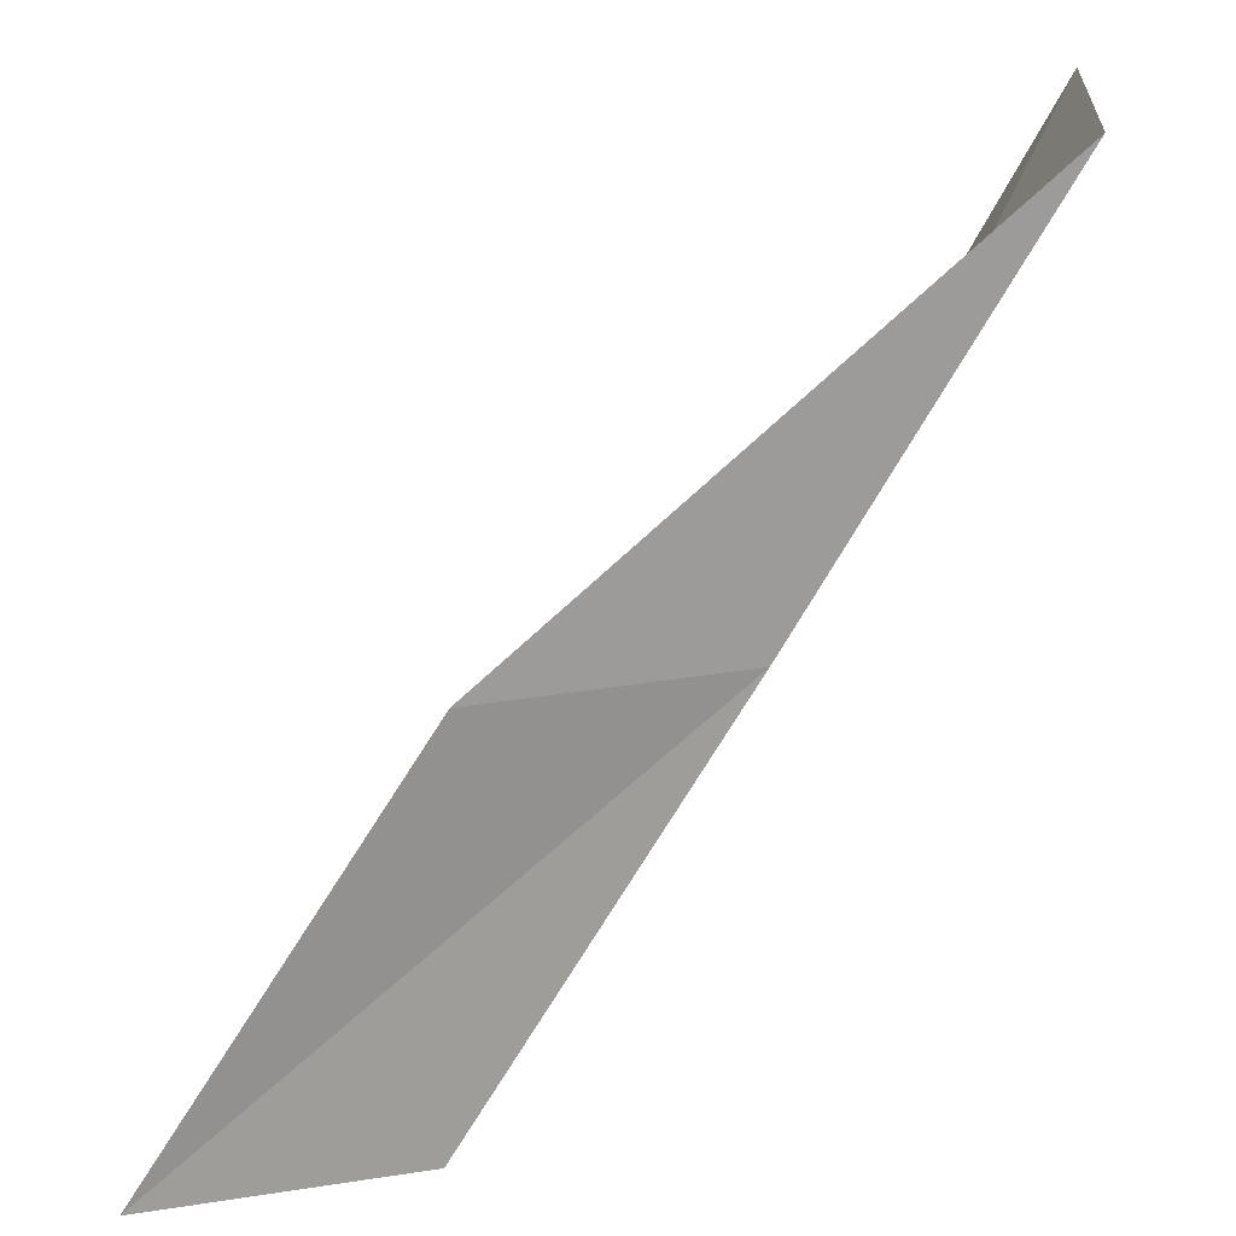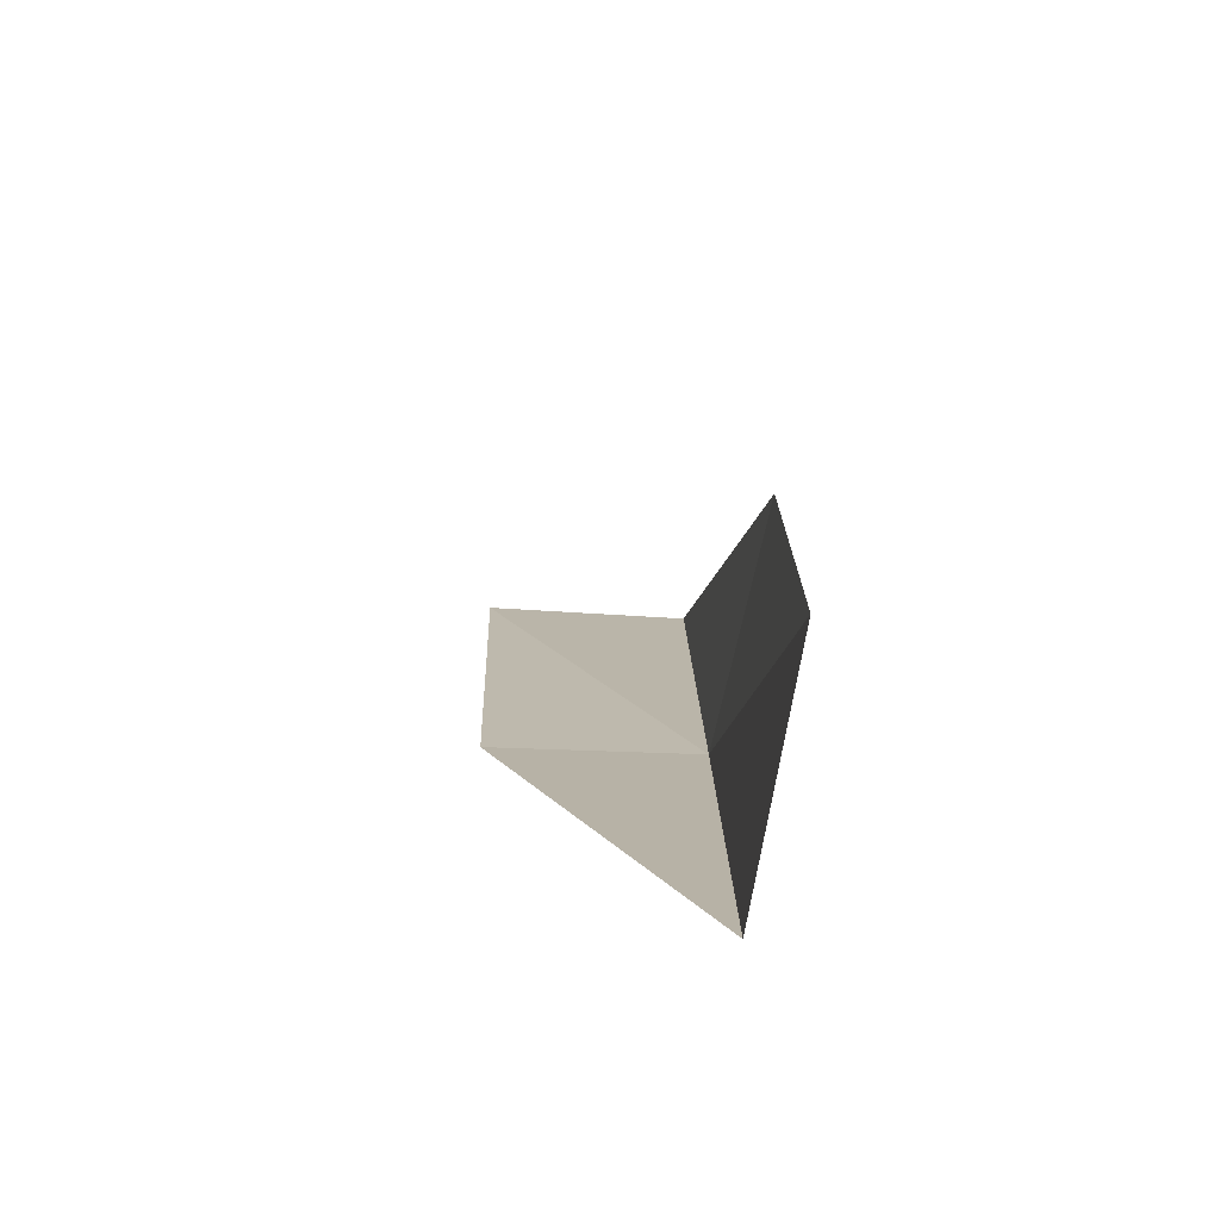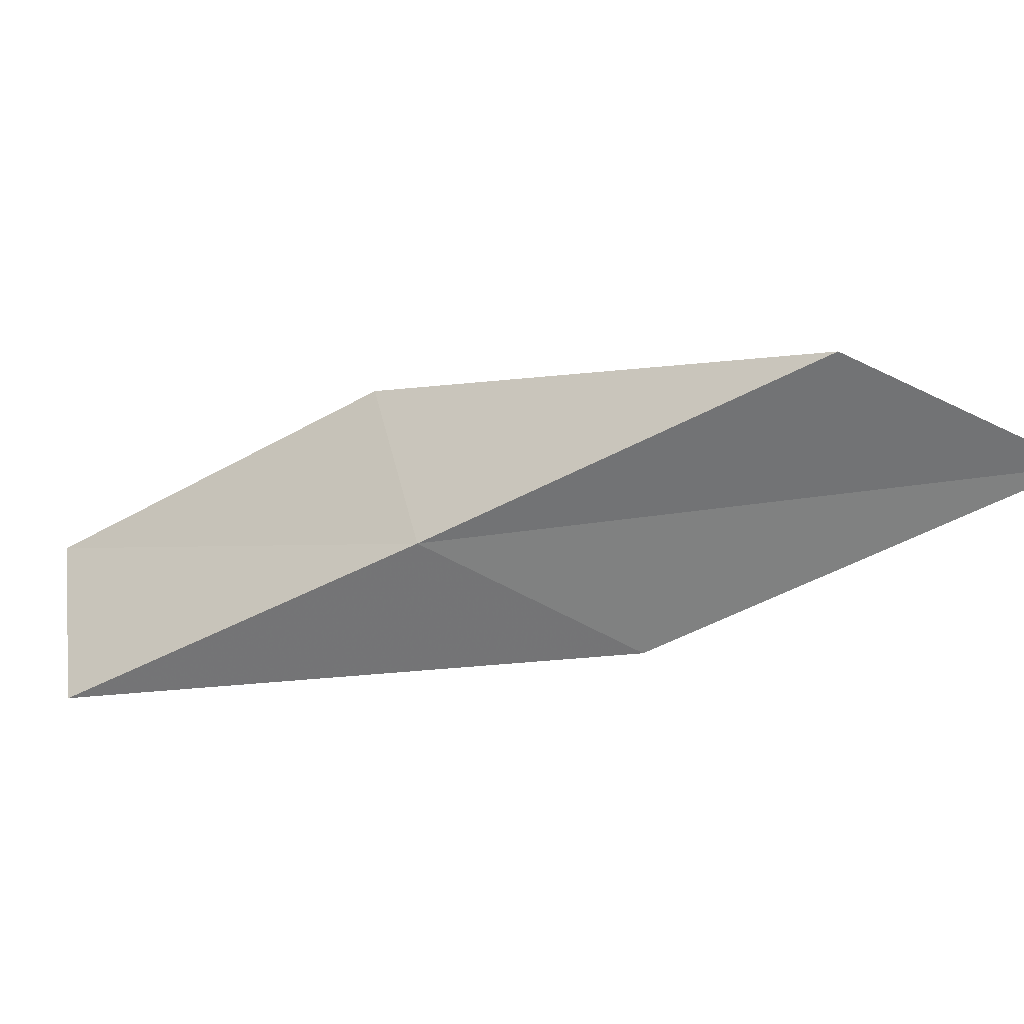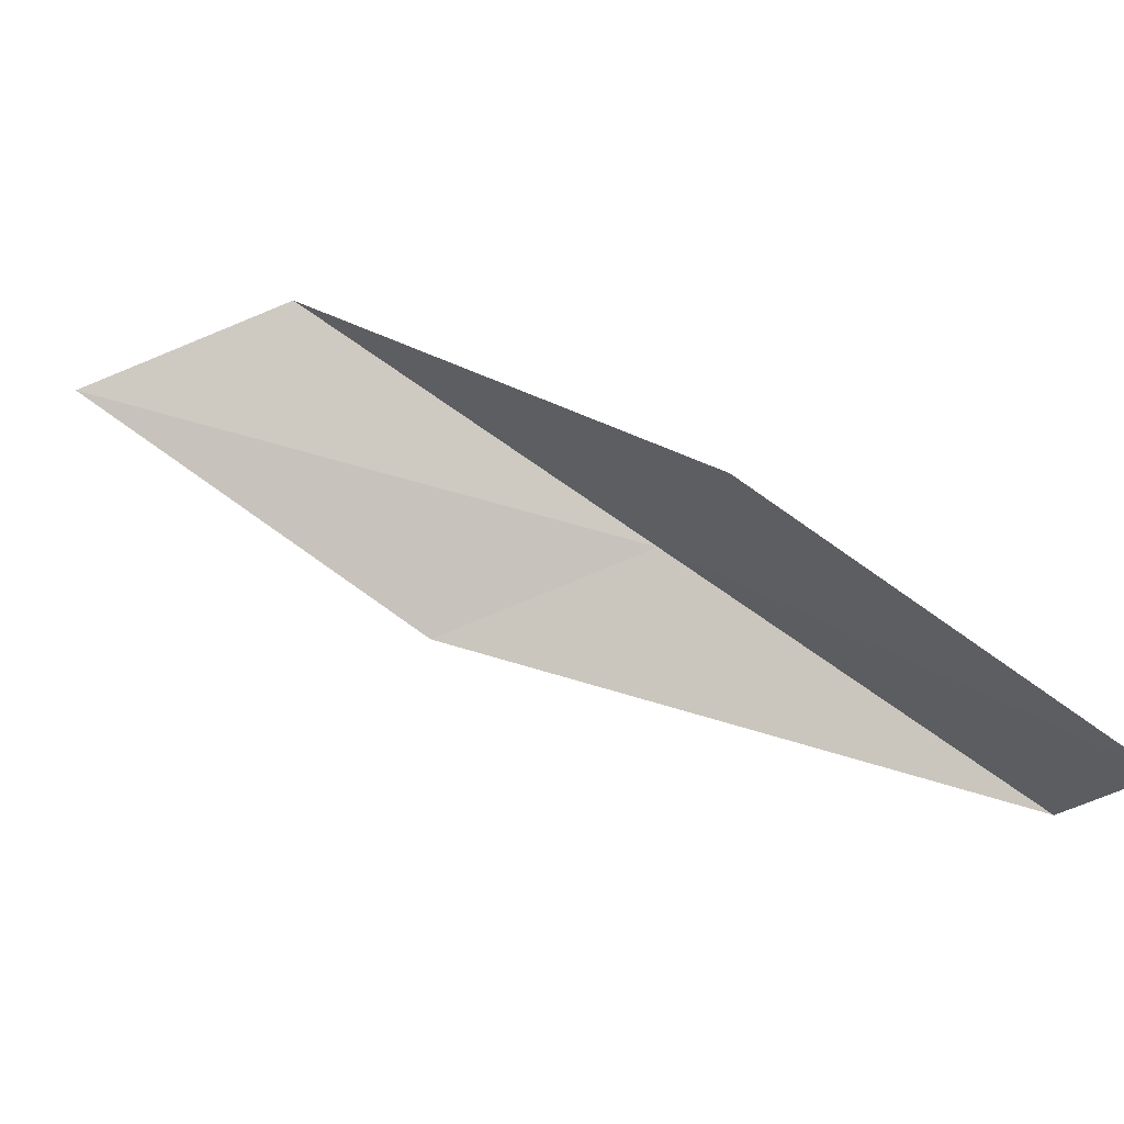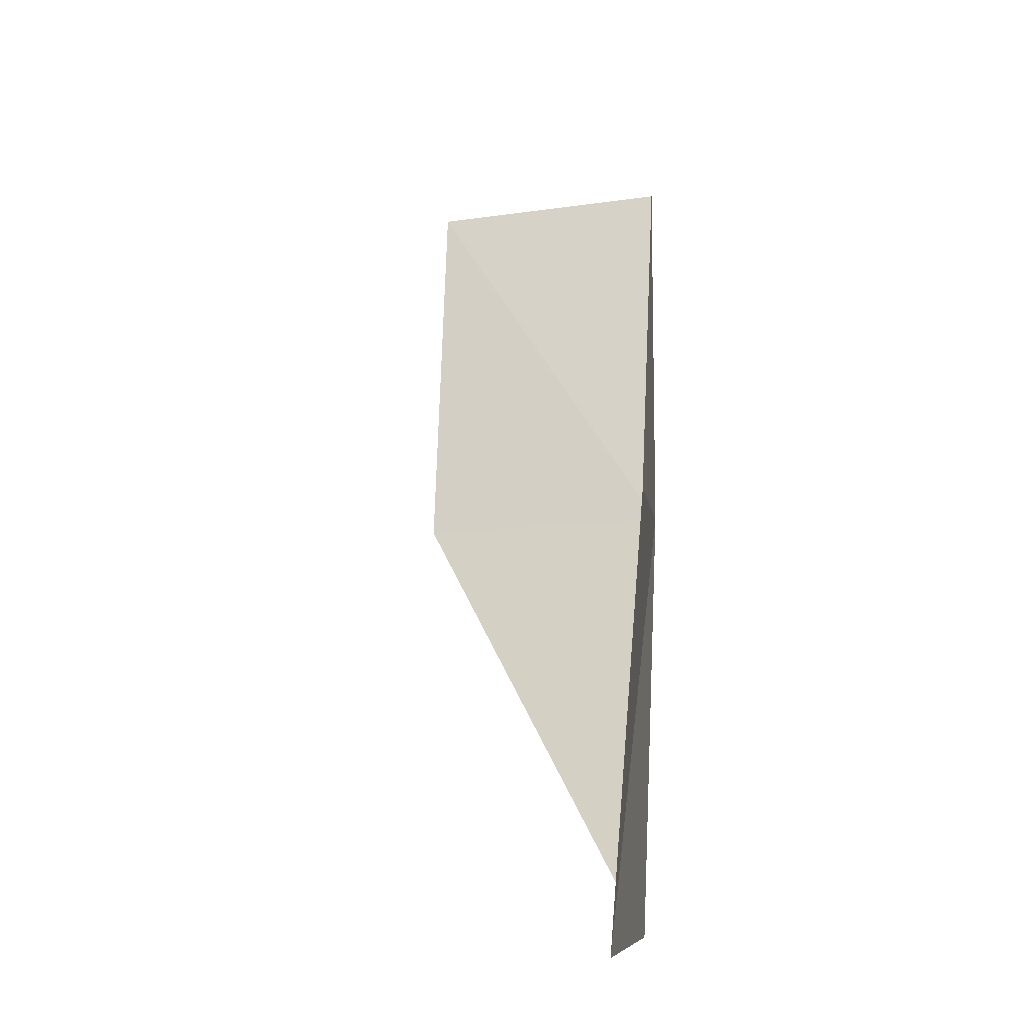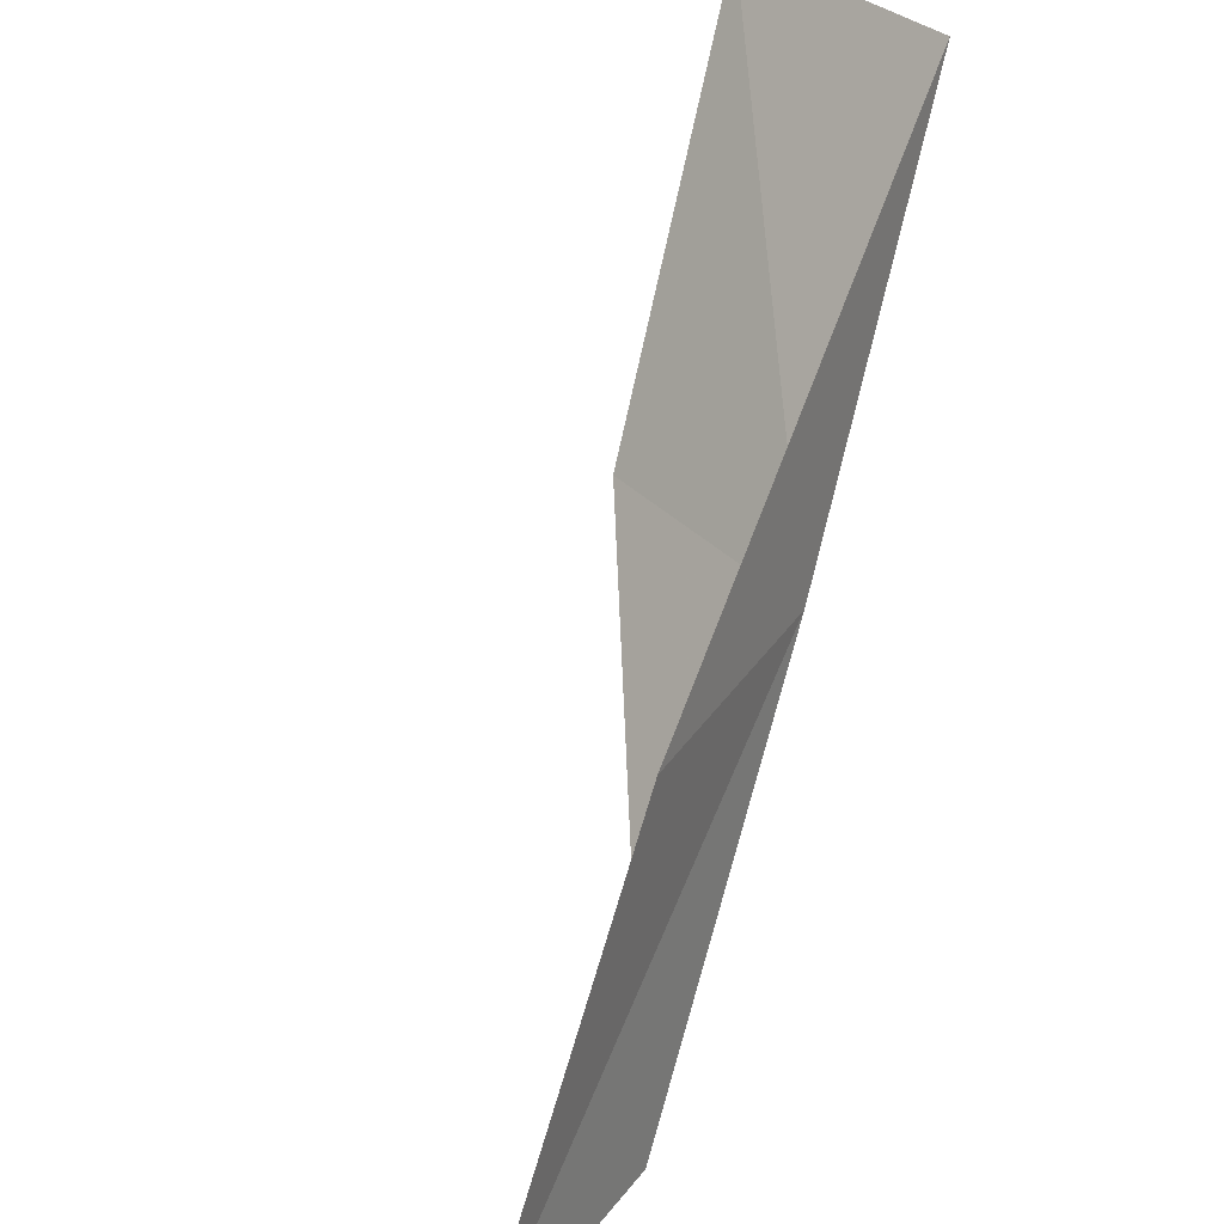
<metadata>
{"format":"obj","ext":"obj","renderer":"f3d","projection":"perspective","resolution":1024,"background":"white","views":[{"elev":21.3,"azim":-6.5,"up":"+Z"},{"elev":21.2,"azim":32.5,"up":"+Y"},{"elev":-55.4,"azim":156.6,"up":"+Y"},{"elev":79.8,"azim":-20.5,"up":"+Y"},{"elev":-6.4,"azim":-72.1,"up":"+Z"},{"elev":33.6,"azim":-49.4,"up":"+Z"}]}
</metadata>
<code>
v 6.038 -25.29 8
v 4.77 -25.56 8
v 3.426 -25.77 6
v 4.706 -25.57 6
v 6.343 -23.99 8
v 7.353 -24.94 10
v 7.59 -23.62 10
f 1 2 3
f 1 3 4
f 1 4 5
f 1 6 2
f 1 7 6
f 1 5 7

</code>
